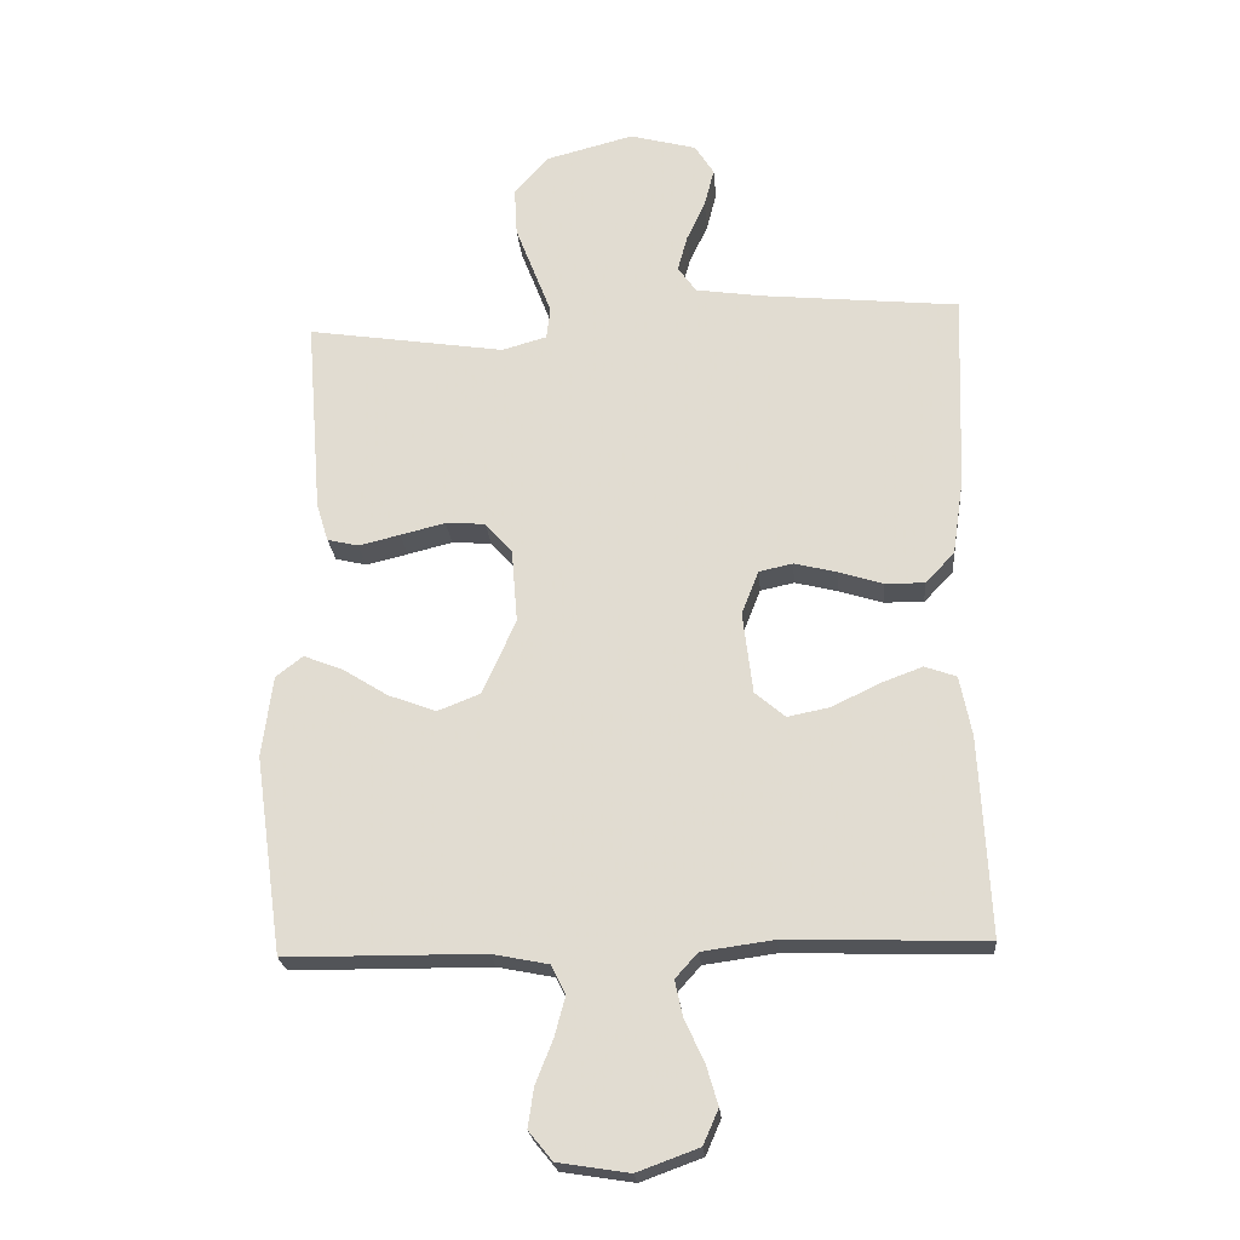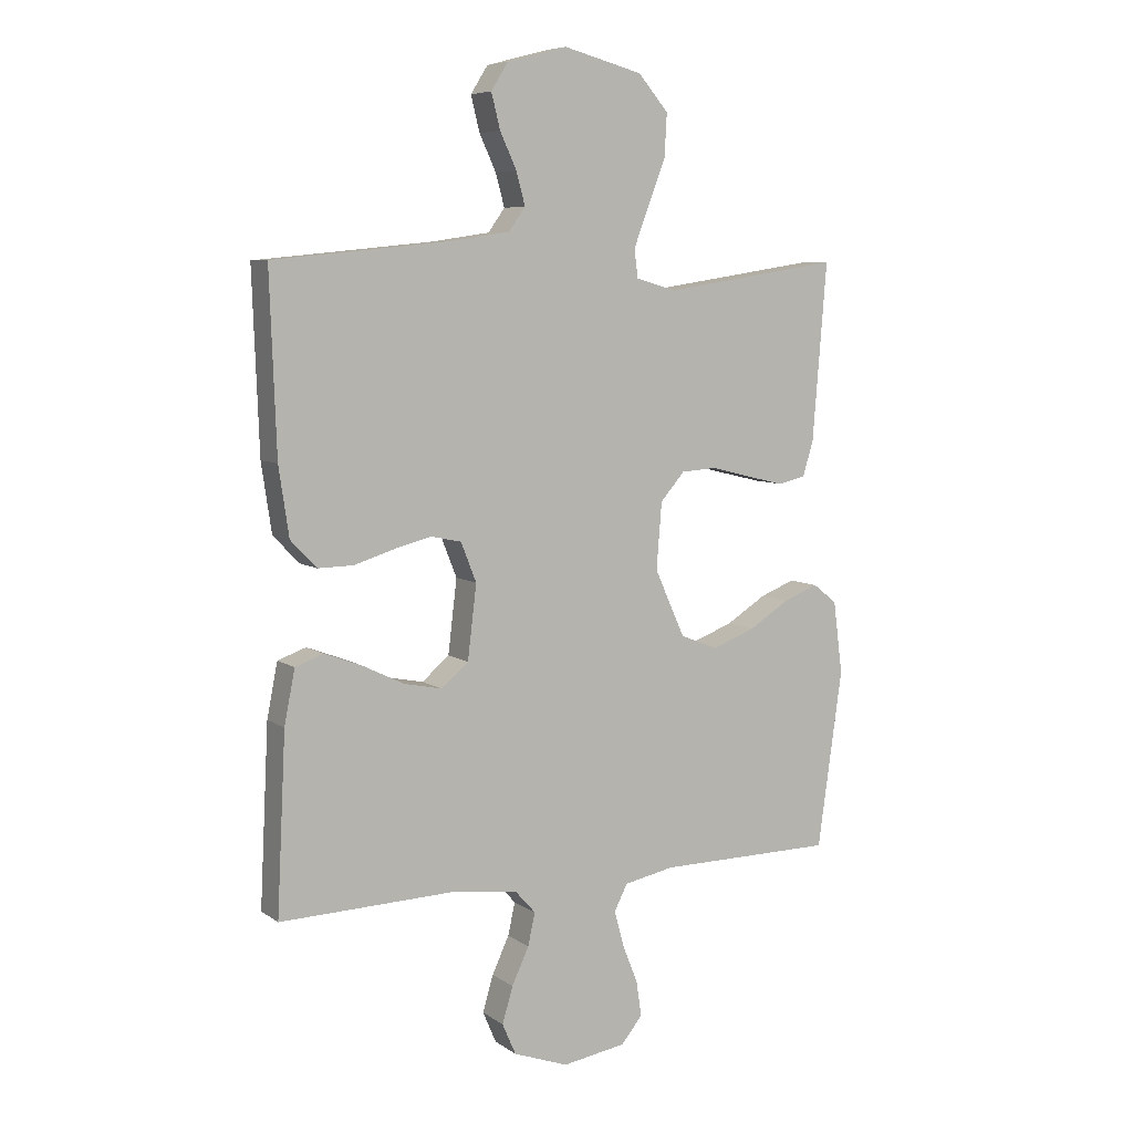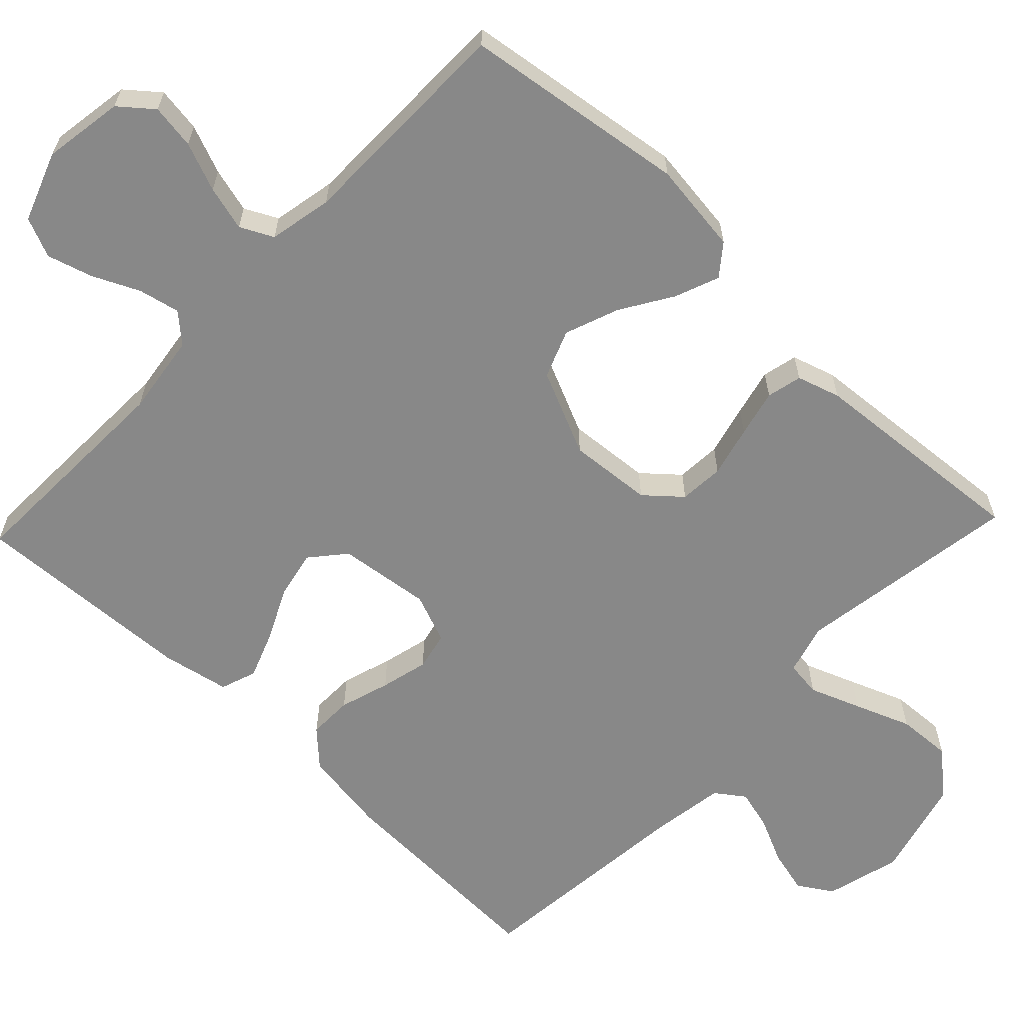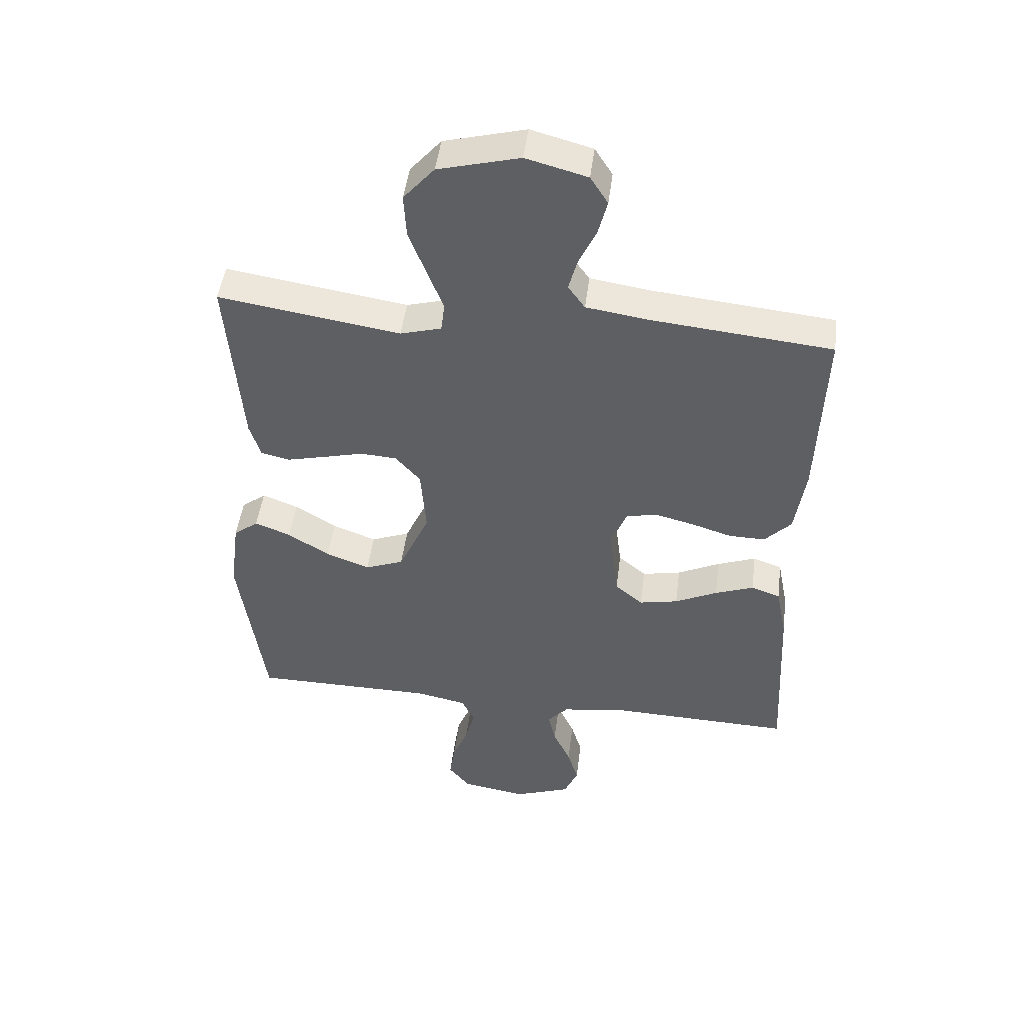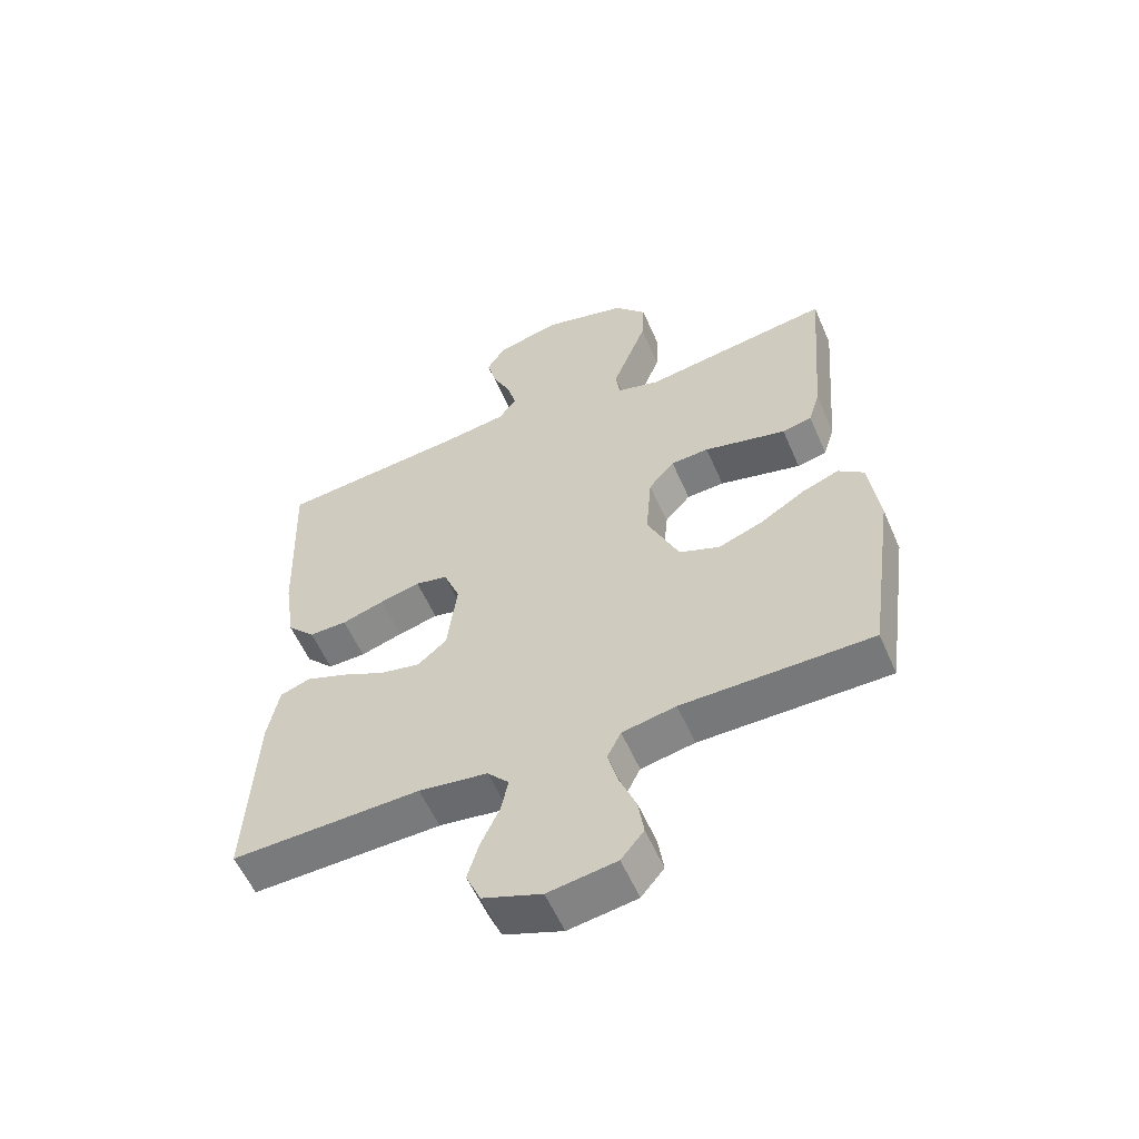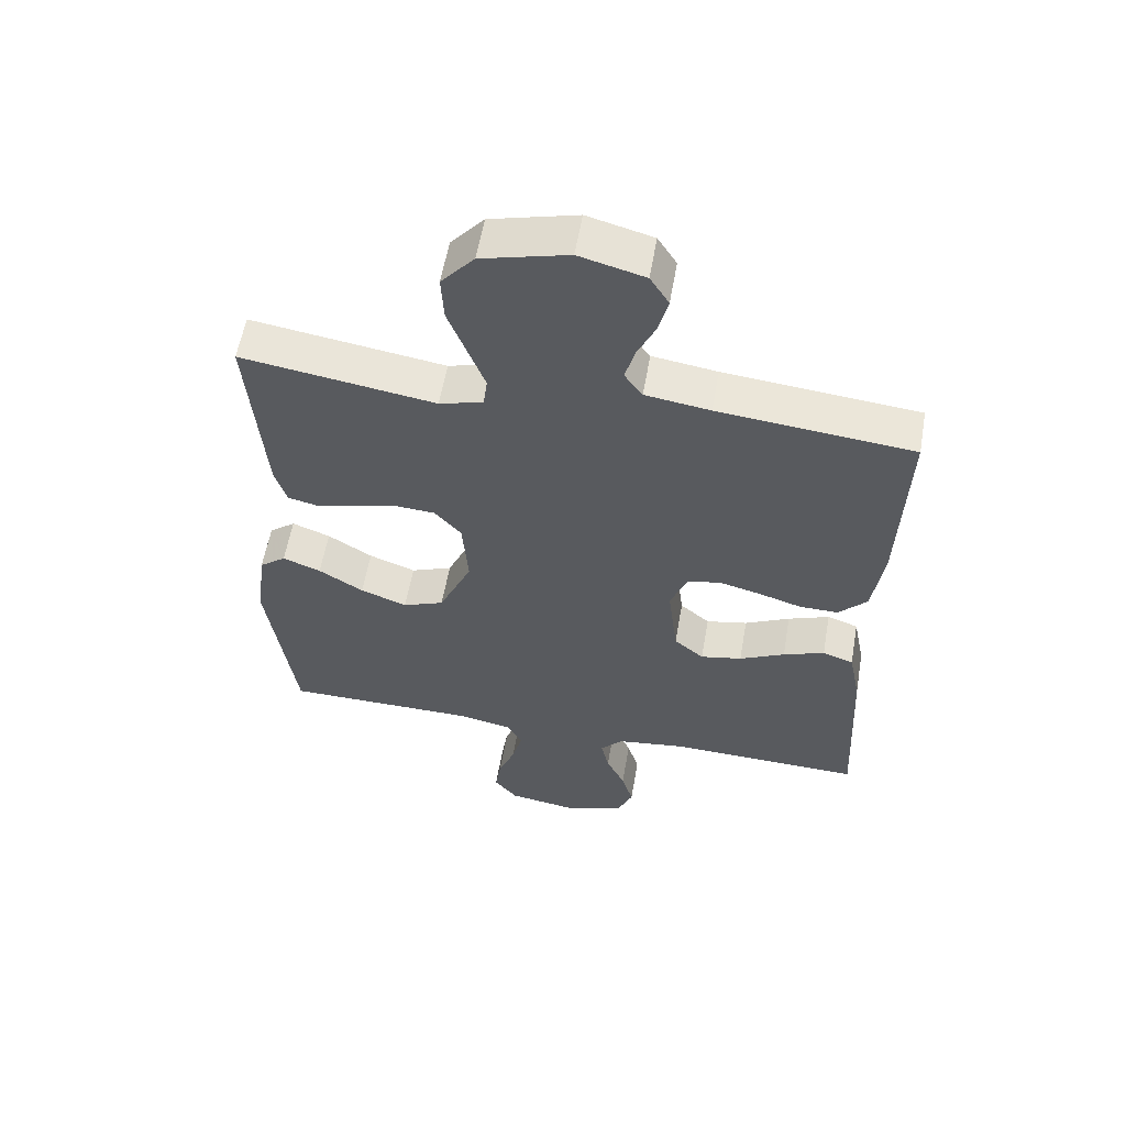
<metadata>
{"format":"obj","ext":"obj","renderer":"f3d","projection":"perspective","resolution":1024,"background":"white","views":[{"elev":-23.0,"azim":4.8,"up":"+Z"},{"elev":7.1,"azim":151.1,"up":"+Z"},{"elev":-62.7,"azim":-133.6,"up":"+Y"},{"elev":47.4,"azim":7.2,"up":"+Z"},{"elev":-57.2,"azim":-156.6,"up":"+Z"},{"elev":57.7,"azim":9.8,"up":"+Z"}]}
</metadata>
<code>
v -0.5 0.07 -0.5
v -0.542 0.07 -0.2
v -0.526 0.07 -0.077
v -0.485 0.07 -0.045
v -0.426 0.07 -0.068
v -0.357 0.07 -0.111
v -0.285 0.07 -0.138
v -0.221 0.07 -0.113
v -0.17 0.07 0
v -0.179 0.07 0.112
v -0.22 0.07 0.159
v -0.28 0.07 0.163
v -0.348 0.07 0.146
v -0.411 0.07 0.131
v -0.458 0.07 0.142
v -0.476 0.07 0.2
v -0.5 0.07 0.5
v -0.2 0.07 0.454
v -0.132 0.07 0.473
v -0.126 0.07 0.521
v -0.152 0.07 0.589
v -0.181 0.07 0.664
v -0.185 0.07 0.737
v -0.134 0.07 0.796
v 0 0.07 0.831
v 0.101 0.07 0.804
v 0.13 0.07 0.758
v 0.115 0.07 0.699
v 0.087 0.07 0.639
v 0.072 0.07 0.584
v 0.1 0.07 0.545
v 0.2 0.07 0.53
v 0.5 0.07 0.5
v 0.489 0.07 0.2
v 0.472 0.07 0.085
v 0.428 0.07 0.039
v 0.368 0.07 0.04
v 0.301 0.07 0.061
v 0.237 0.07 0.077
v 0.186 0.07 0.066
v 0.16 0.07 0
v 0.175 0.07 -0.124
v 0.221 0.07 -0.163
v 0.285 0.07 -0.15
v 0.355 0.07 -0.116
v 0.419 0.07 -0.092
v 0.467 0.07 -0.109
v 0.485 0.07 -0.2
v 0.5 0.07 -0.5
v 0.2 0.07 -0.491
v 0.091 0.07 -0.506
v 0.057 0.07 -0.544
v 0.069 0.07 -0.599
v 0.098 0.07 -0.661
v 0.116 0.07 -0.722
v 0.093 0.07 -0.775
v 0 0.07 -0.809
v -0.108 0.07 -0.792
v -0.144 0.07 -0.748
v -0.135 0.07 -0.688
v -0.109 0.07 -0.623
v -0.093 0.07 -0.563
v -0.115 0.07 -0.519
v -0.2 0.07 -0.502
v -0.5 0 -0.5
v -0.542 0 -0.2
v -0.526 0 -0.077
v -0.485 0 -0.045
v -0.426 0 -0.068
v -0.357 0 -0.111
v -0.285 0 -0.138
v -0.221 0 -0.113
v -0.17 0 0
v -0.179 0 0.112
v -0.22 0 0.159
v -0.28 0 0.163
v -0.348 0 0.146
v -0.411 0 0.131
v -0.458 0 0.142
v -0.476 0 0.2
v -0.5 0 0.5
v -0.2 0 0.454
v -0.132 0 0.473
v -0.126 0 0.521
v -0.152 0 0.589
v -0.181 0 0.664
v -0.185 0 0.737
v -0.134 0 0.796
v 0 0 0.831
v 0.101 0 0.804
v 0.13 0 0.758
v 0.115 0 0.699
v 0.087 0 0.639
v 0.072 0 0.584
v 0.1 0 0.545
v 0.2 0 0.53
v 0.5 0 0.5
v 0.489 0 0.2
v 0.472 0 0.085
v 0.428 0 0.039
v 0.368 0 0.04
v 0.301 0 0.061
v 0.237 0 0.077
v 0.186 0 0.066
v 0.16 0 0
v 0.175 0 -0.124
v 0.221 0 -0.163
v 0.285 0 -0.15
v 0.355 0 -0.116
v 0.419 0 -0.092
v 0.467 0 -0.109
v 0.485 0 -0.2
v 0.5 0 -0.5
v 0.2 0 -0.491
v 0.091 0 -0.506
v 0.057 0 -0.544
v 0.069 0 -0.599
v 0.098 0 -0.661
v 0.116 0 -0.722
v 0.093 0 -0.775
v 0 0 -0.809
v -0.108 0 -0.792
v -0.144 0 -0.748
v -0.135 0 -0.688
v -0.109 0 -0.623
v -0.093 0 -0.563
v -0.115 0 -0.519
v -0.2 0 -0.502
f 59 60 61
f 58 59 61
f 57 58 61
f 56 57 61
f 55 56 61
f 54 55 61
f 53 54 61
f 52 53 61 62
f 51 52 62 63
f 48 49 50
f 47 48 50
f 46 47 50
f 45 46 50
f 44 45 50
f 51 63 64
f 50 51 64
f 44 50 64
f 43 44 64
f 36 37 38
f 35 36 38
f 34 35 38
f 33 34 38
f 32 33 38
f 31 32 38 39
f 30 31 39 40
f 27 28 29
f 26 27 29
f 25 26 29
f 24 25 29
f 23 24 29
f 22 23 29
f 21 22 29
f 20 21 29 30
f 30 40 41
f 20 30 41
f 19 20 41
f 16 17 18
f 15 16 18
f 14 15 18
f 13 14 18
f 12 13 18
f 11 12 18 19
f 4 5 6
f 3 4 6
f 2 3 6
f 1 2 6
f 64 1 6
f 64 6 7
f 64 7 8
f 43 64 8
f 42 43 8
f 19 41 42
f 11 19 42
f 10 11 42
f 9 10 42
f 8 9 42
f 125 124 123
f 125 123 122
f 125 122 121
f 125 121 120
f 125 120 119
f 125 119 118
f 125 118 117
f 126 125 117 116
f 127 126 116 115
f 114 113 112
f 114 112 111
f 114 111 110
f 114 110 109
f 114 109 108
f 128 127 115
f 128 115 114
f 128 114 108
f 128 108 107
f 102 101 100
f 102 100 99
f 102 99 98
f 102 98 97
f 102 97 96
f 103 102 96 95
f 104 103 95 94
f 93 92 91
f 93 91 90
f 93 90 89
f 93 89 88
f 93 88 87
f 93 87 86
f 93 86 85
f 94 93 85 84
f 105 104 94
f 105 94 84
f 105 84 83
f 82 81 80
f 82 80 79
f 82 79 78
f 82 78 77
f 82 77 76
f 83 82 76 75
f 70 69 68
f 70 68 67
f 70 67 66
f 70 66 65
f 70 65 128
f 71 70 128
f 72 71 128
f 72 128 107
f 72 107 106
f 106 105 83
f 106 83 75
f 106 75 74
f 106 74 73
f 106 73 72
f 1 65 66 2
f 2 66 67 3
f 3 67 68 4
f 4 68 69 5
f 5 69 70 6
f 6 70 71 7
f 7 71 72 8
f 8 72 73 9
f 9 73 74 10
f 10 74 75 11
f 11 75 76 12
f 12 76 77 13
f 13 77 78 14
f 14 78 79 15
f 15 79 80 16
f 16 80 81 17
f 17 81 82 18
f 18 82 83 19
f 19 83 84 20
f 20 84 85 21
f 21 85 86 22
f 22 86 87 23
f 23 87 88 24
f 24 88 89 25
f 25 89 90 26
f 26 90 91 27
f 27 91 92 28
f 28 92 93 29
f 29 93 94 30
f 30 94 95 31
f 31 95 96 32
f 32 96 97 33
f 33 97 98 34
f 34 98 99 35
f 35 99 100 36
f 36 100 101 37
f 37 101 102 38
f 38 102 103 39
f 39 103 104 40
f 40 104 105 41
f 41 105 106 42
f 42 106 107 43
f 43 107 108 44
f 44 108 109 45
f 45 109 110 46
f 46 110 111 47
f 47 111 112 48
f 48 112 113 49
f 49 113 114 50
f 50 114 115 51
f 51 115 116 52
f 52 116 117 53
f 53 117 118 54
f 54 118 119 55
f 55 119 120 56
f 56 120 121 57
f 57 121 122 58
f 58 122 123 59
f 59 123 124 60
f 60 124 125 61
f 61 125 126 62
f 62 126 127 63
f 63 127 128 64
f 64 128 65 1

</code>
